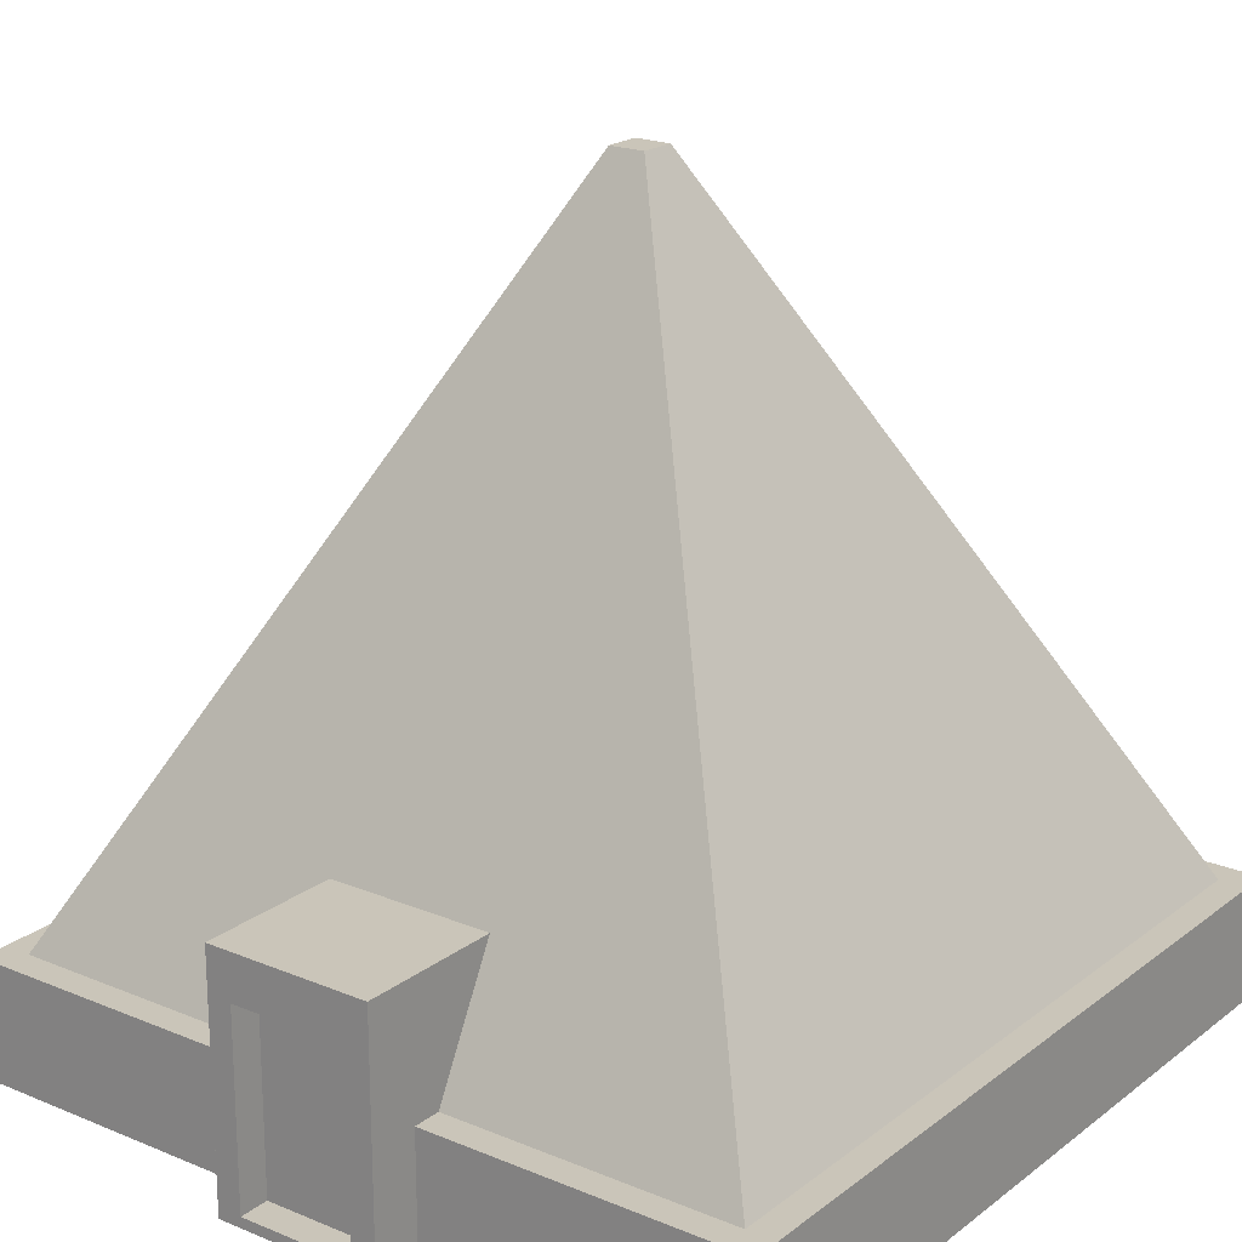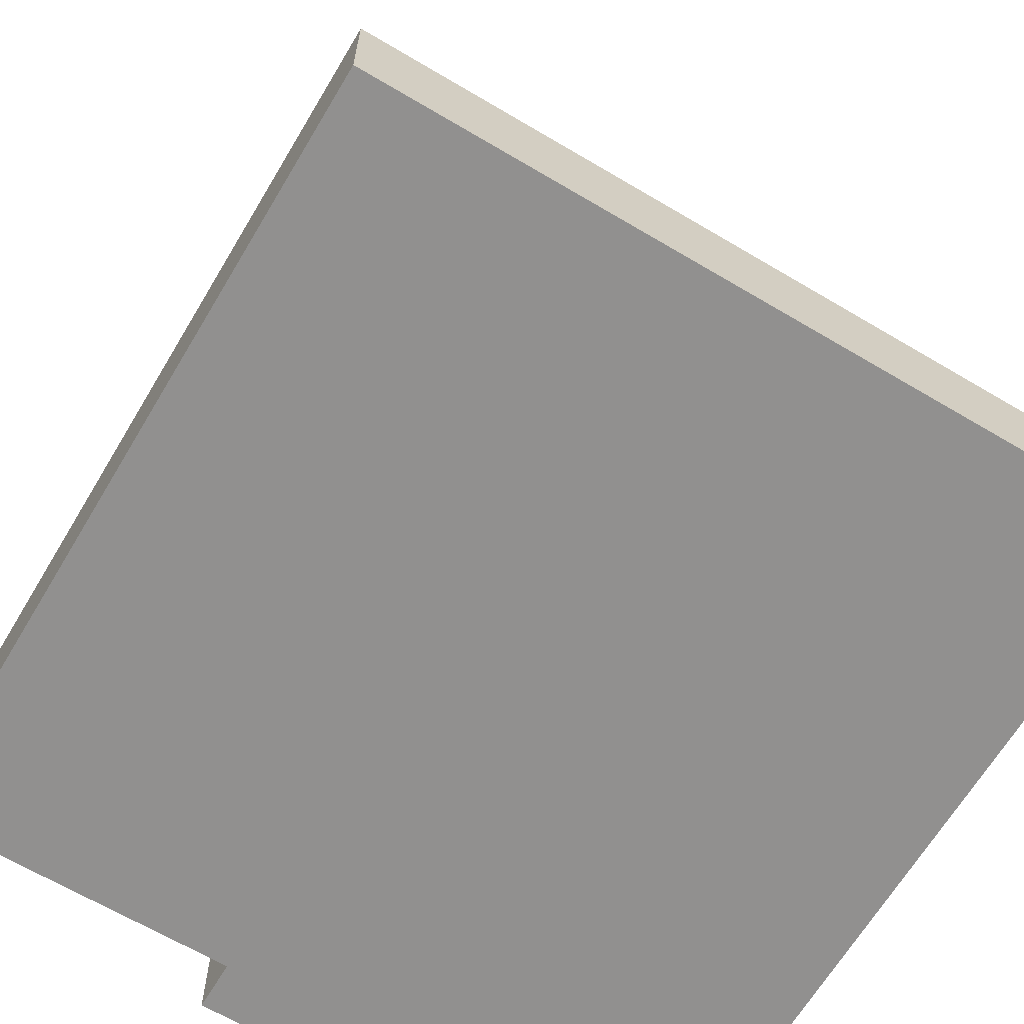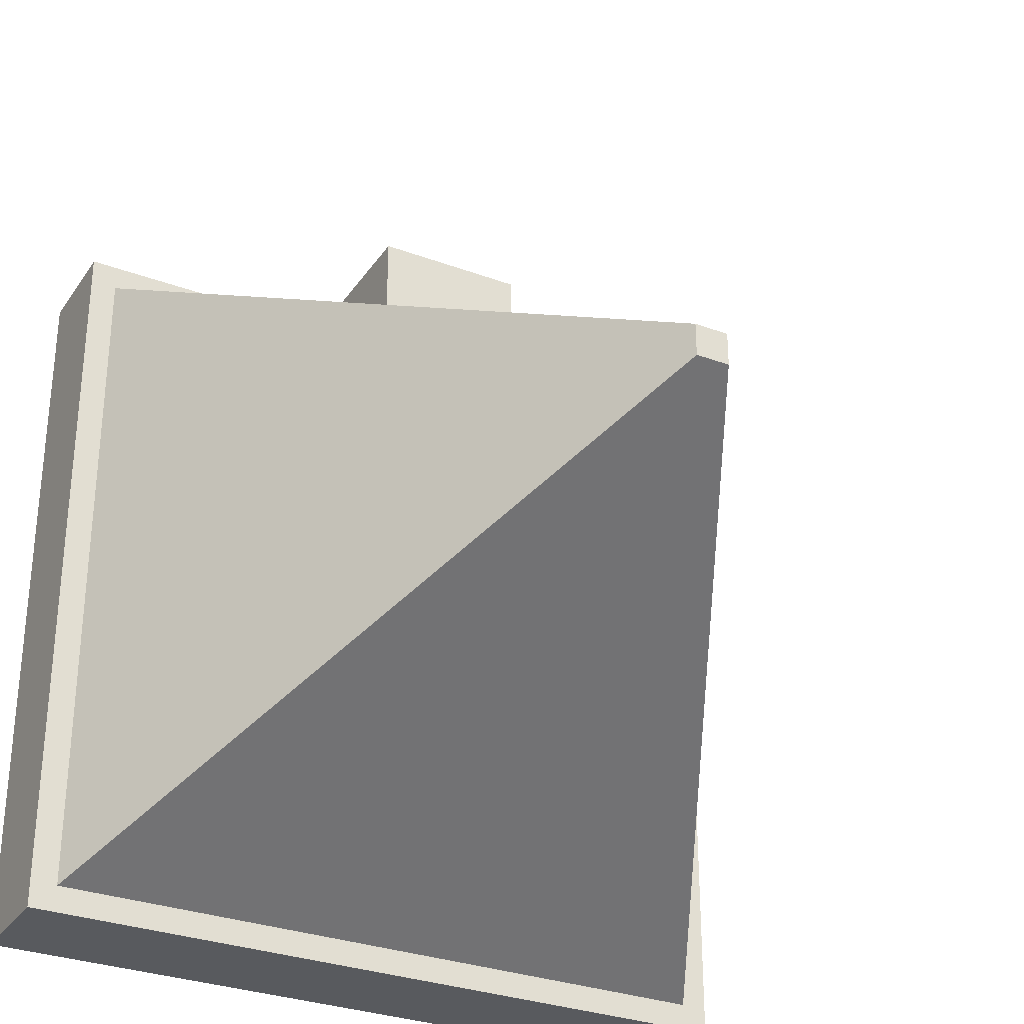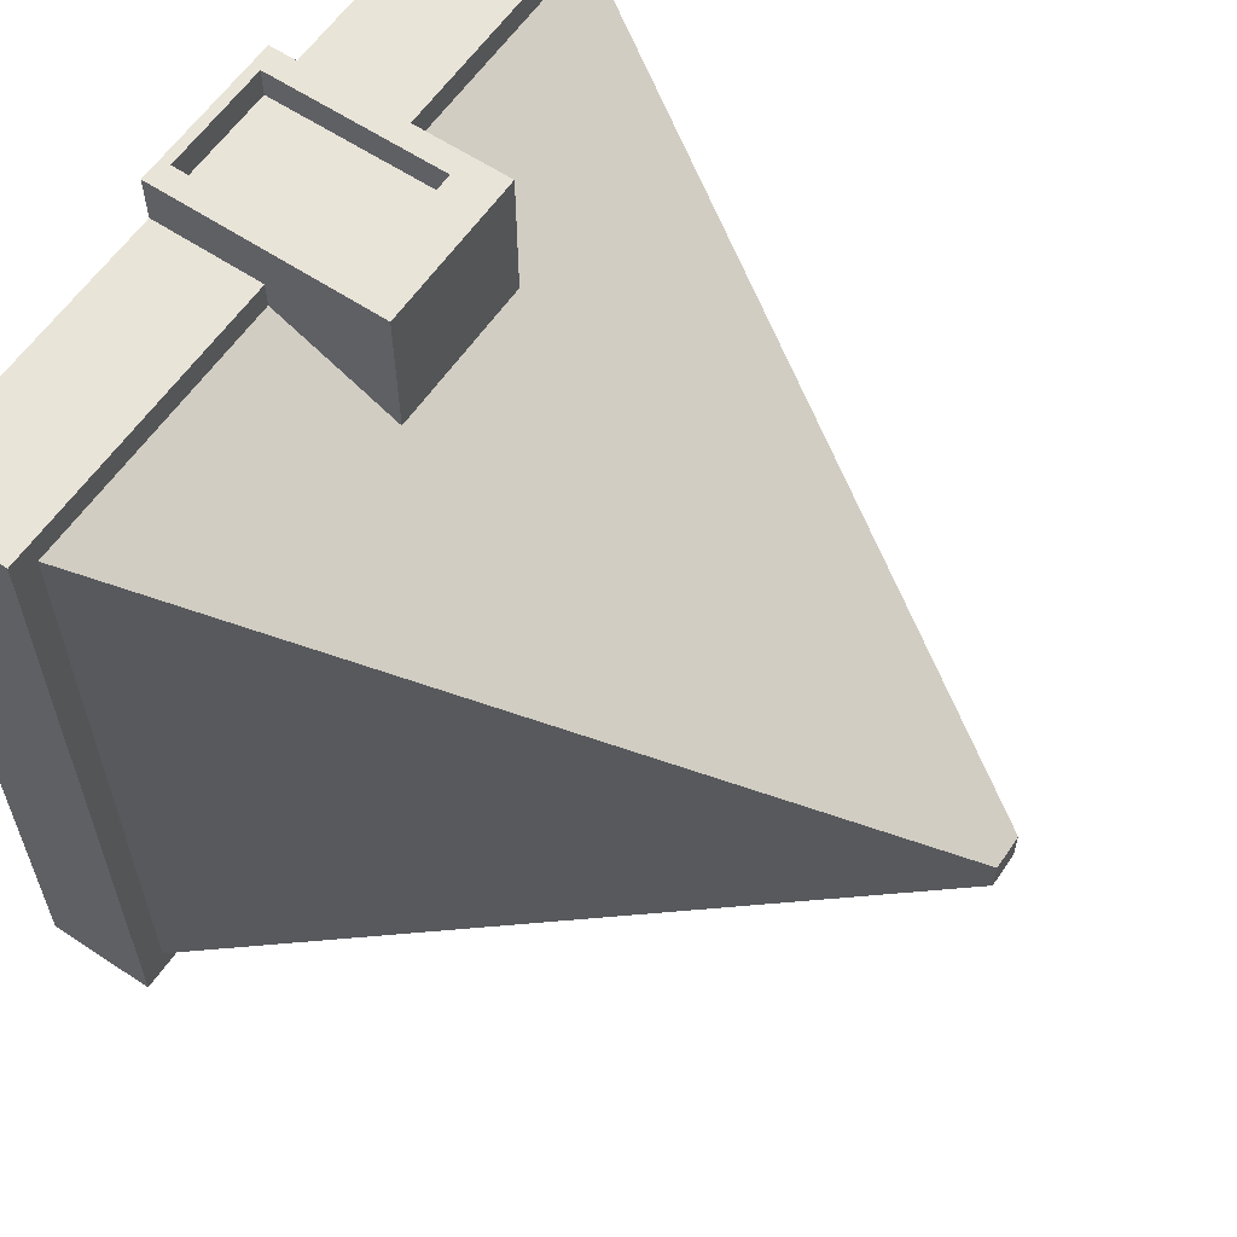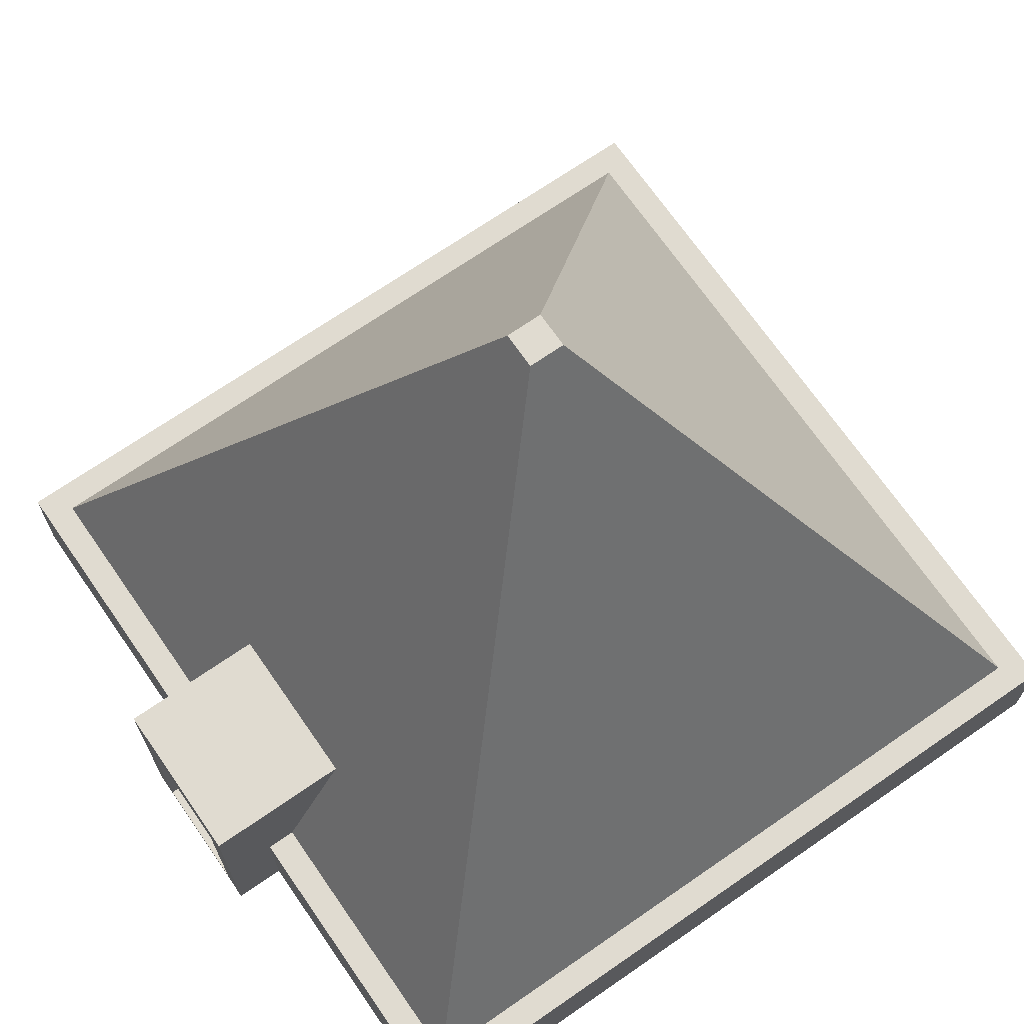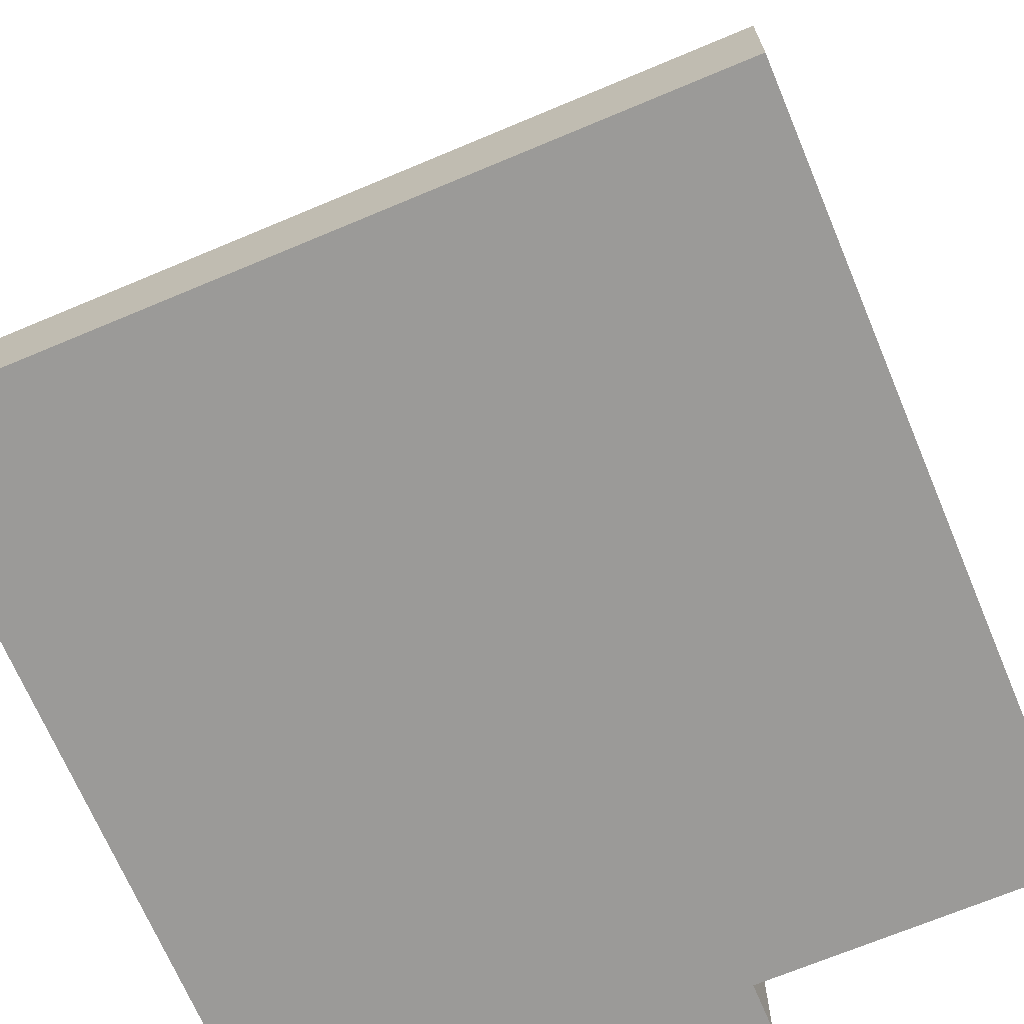
<metadata>
{"format":"obj","ext":"obj","renderer":"f3d","projection":"perspective","resolution":1024,"background":"white","views":[{"elev":20.6,"azim":36.8,"up":"+Y"},{"elev":-65.7,"azim":149.2,"up":"+Y"},{"elev":-30.7,"azim":151.8,"up":"+Z"},{"elev":60.2,"azim":124.2,"up":"+Z"},{"elev":69.9,"azim":55.3,"up":"+Y"},{"elev":-69.3,"azim":-157.2,"up":"+Y"}]}
</metadata>
<code>
o Pyramid_Cube.002
v -0.2068 -0.3888 1.125
v -0.2068 -1 1.125
v 0.2068 -0.3888 1.125
v 0.2068 -1 1.125
v 0.1459 -0.5015 1.125
v 0.1459 -0.9735 1.125
v -0.1459 -0.9735 1.048
v -0.1459 -0.9735 1.125
v -0.1459 -0.5015 1.125
v 0.1459 -0.5015 1.048
v 0.1459 -0.9735 1.048
v -0.1459 -0.5015 1.048
v -1 -0.7079 1
v -1 -1 1
v -1 -1 -1
v -0.2068 -0.7079 1
v -1 -0.7079 -1
v 1 -1 -1
v -0.9287 -0.7079 0.9287
v -0.2068 -1 1
v -0.2068 -1 0.925
v 0.2068 -1 0.925
v 0.2068 -1 1
v 1 -1 1
v -0.2068 -0.7079 0.9287
v -0.9287 -0.7079 -0.9287
v 1 -0.7079 -1
v 1 -0.7079 1
v 0.9287 -0.7079 0.9287
v 0.2068 -0.7079 0.9287
v 0.2068 -0.3888 0.7635
v -0.2068 -0.3888 0.7635
v -0.04425 1 0.04425
v 0.9287 -0.7079 -0.9287
v -0.04425 1 -0.04425
v 0.2068 -0.7079 1
v 0.04425 1 0.04425
v 0.04425 1 -0.04425
f 1 5 3
f 6 7 8
f 4 5 6
f 2 9 1
f 4 8 2
f 10 7 11
f 9 10 5
f 5 11 6
f 8 12 9
f 1 9 5
f 6 11 7
f 4 3 5
f 2 8 9
f 4 6 8
f 10 12 7
f 9 12 10
f 5 10 11
f 8 7 12
f 27 26 34
f 24 22 18
f 17 14 13
f 21 14 15
f 28 34 29
f 22 15 18
f 29 37 31
f 27 15 17
f 38 33 37
f 36 29 30
f 33 26 19
f 16 19 13
f 26 13 19
f 38 29 34
f 24 36 23
f 19 25 32
f 33 31 37
f 33 19 32
f 31 30 29
f 20 13 14
f 35 34 26
f 28 18 27
f 4 36 3
f 30 3 36
f 31 1 3
f 2 16 20
f 25 1 32
f 21 23 20
f 2 23 4
f 27 17 26
f 24 23 22
f 17 15 14
f 21 20 14
f 28 27 34
f 22 21 15
f 27 18 15
f 38 35 33
f 36 28 29
f 33 35 26
f 16 25 19
f 26 17 13
f 38 37 29
f 24 28 36
f 33 32 31
f 20 16 13
f 35 38 34
f 28 24 18
f 4 23 36
f 30 31 3
f 31 32 1
f 2 1 16
f 25 16 1
f 21 22 23
f 2 20 23

</code>
